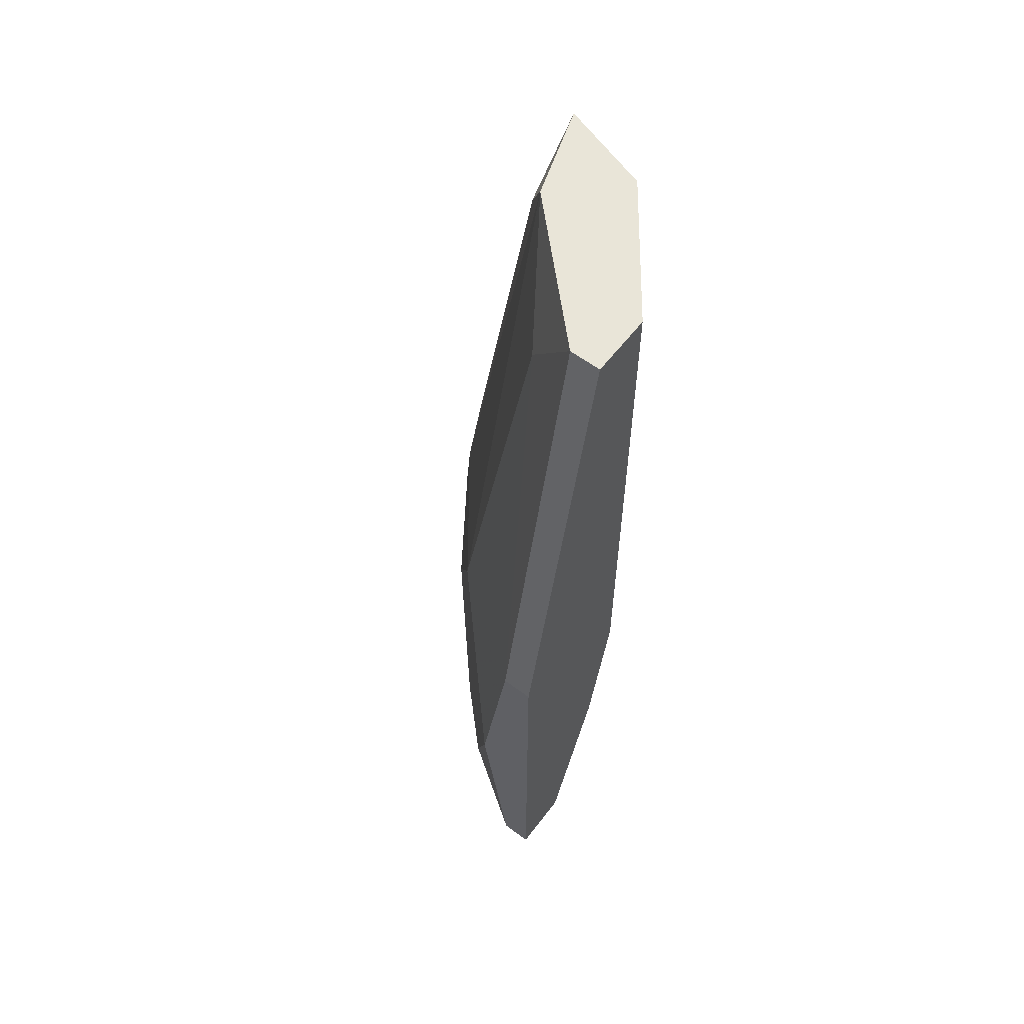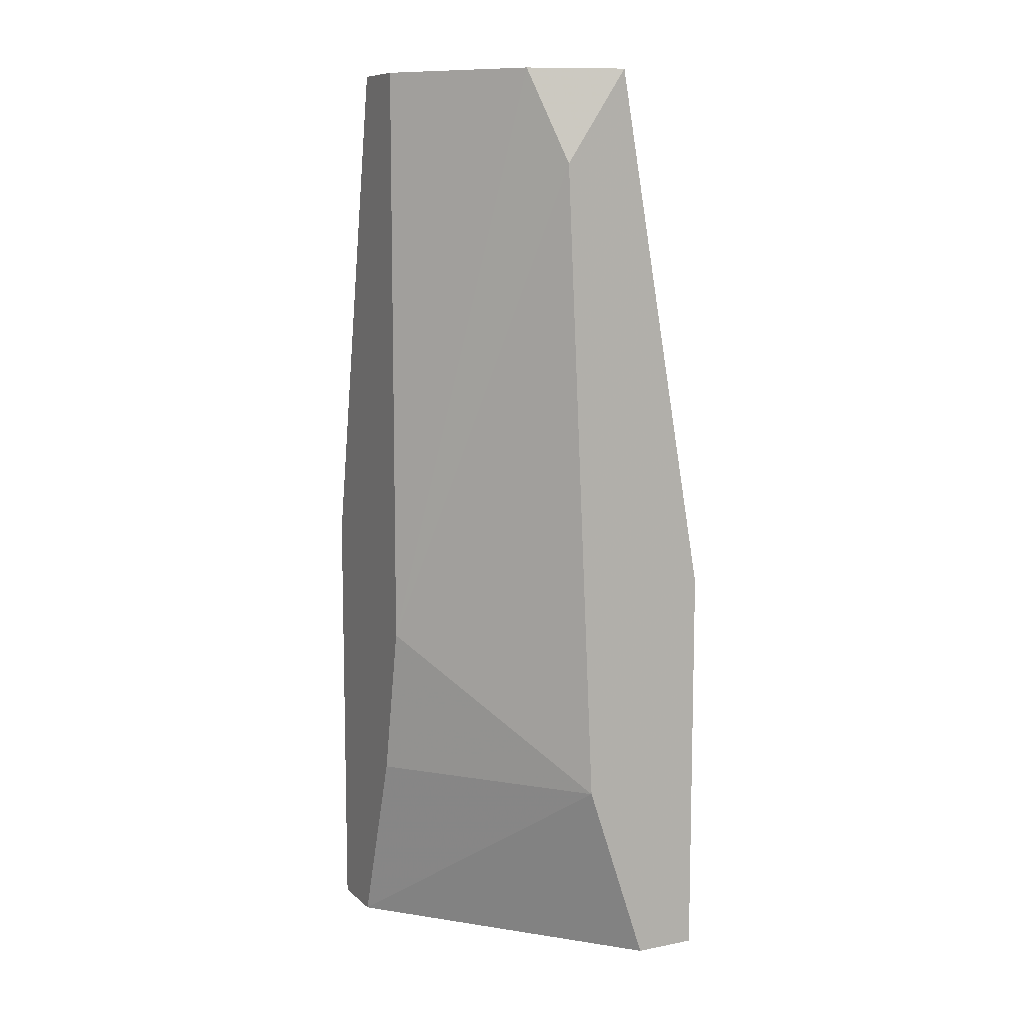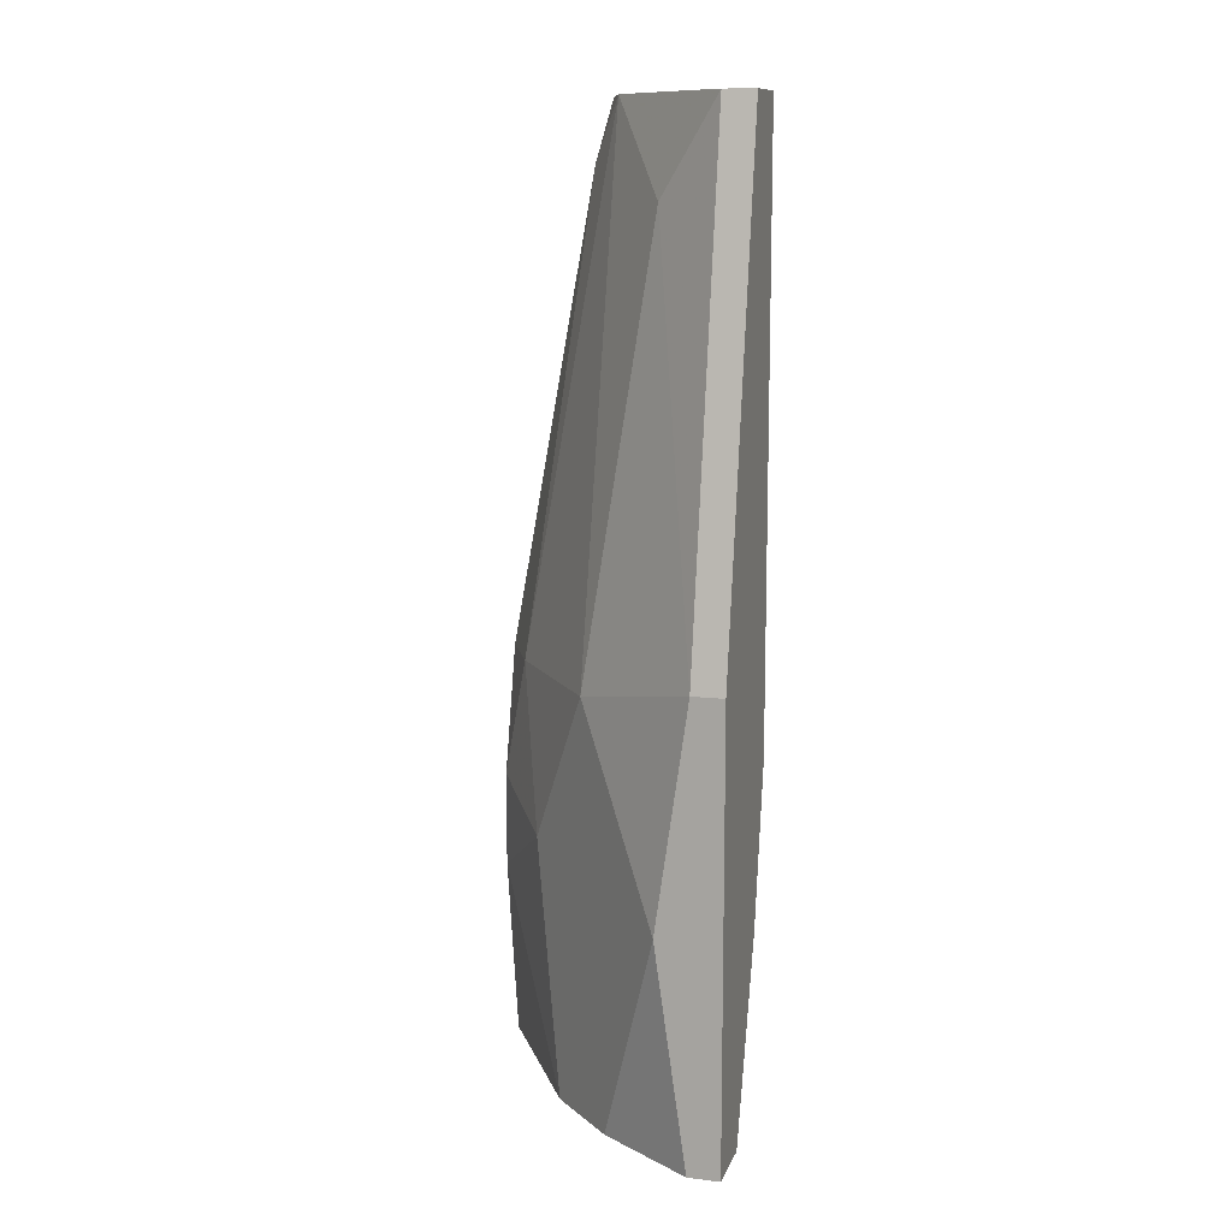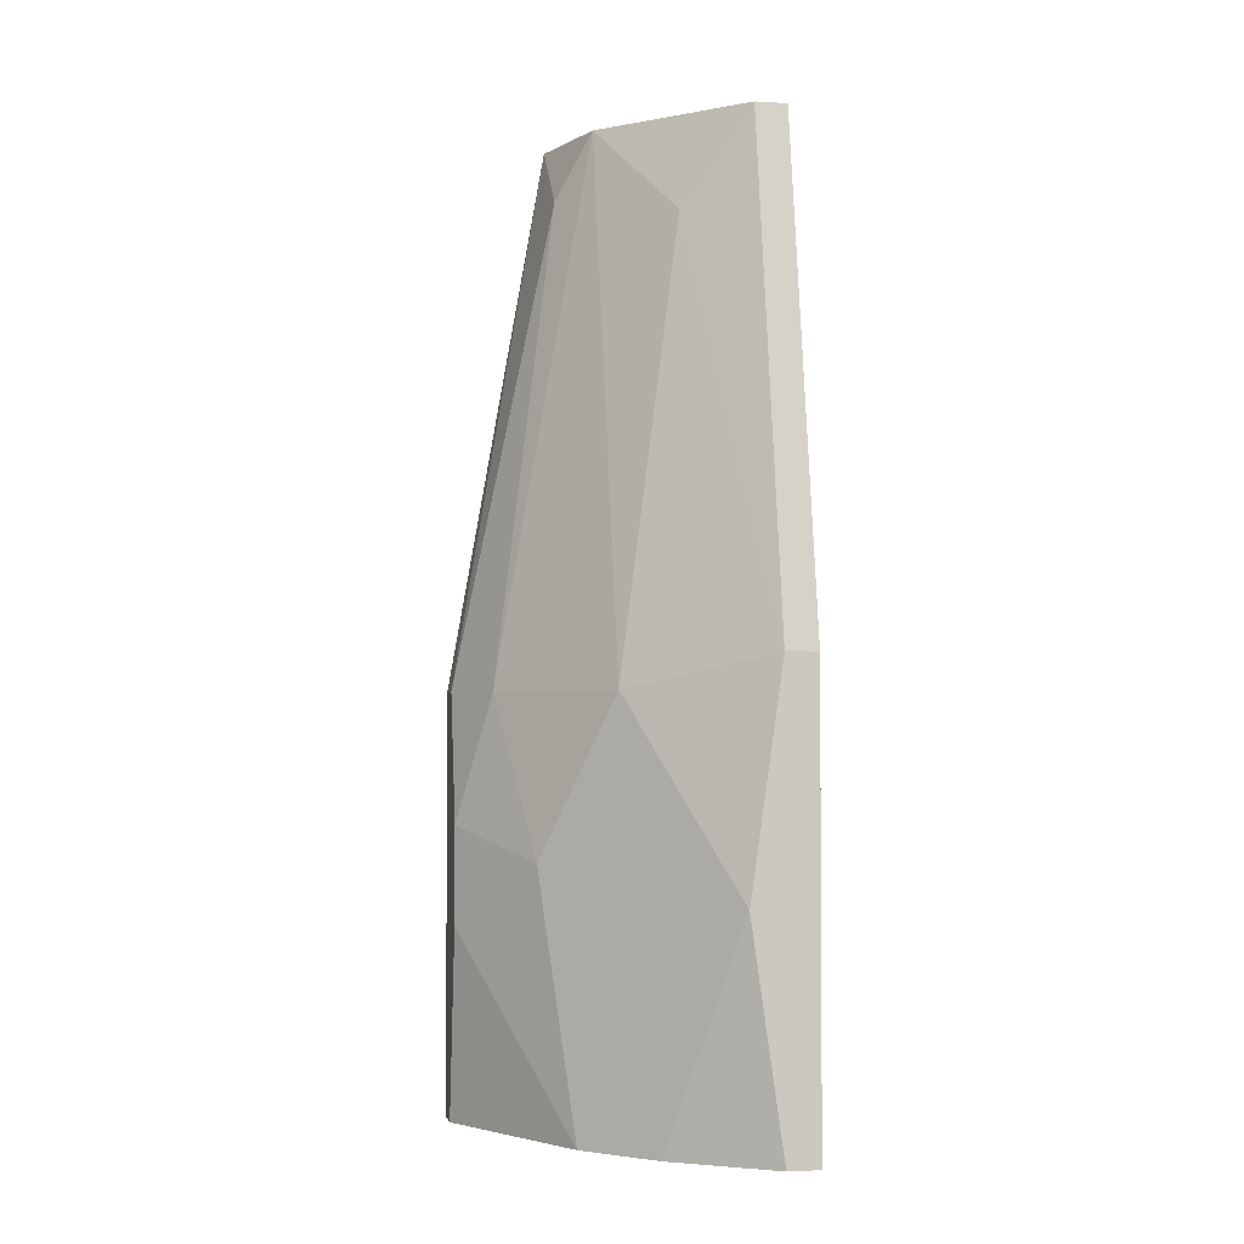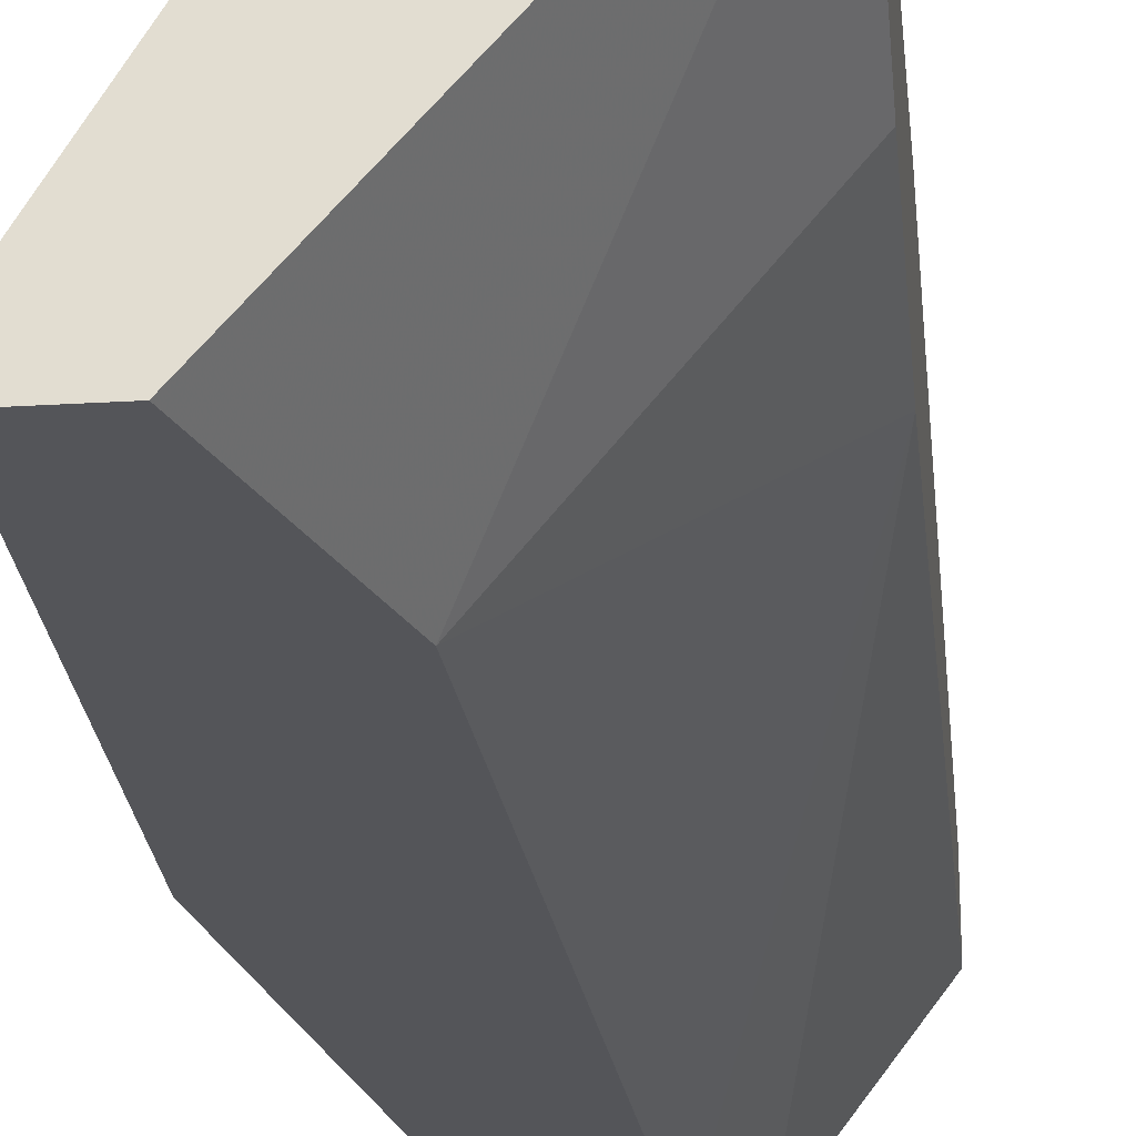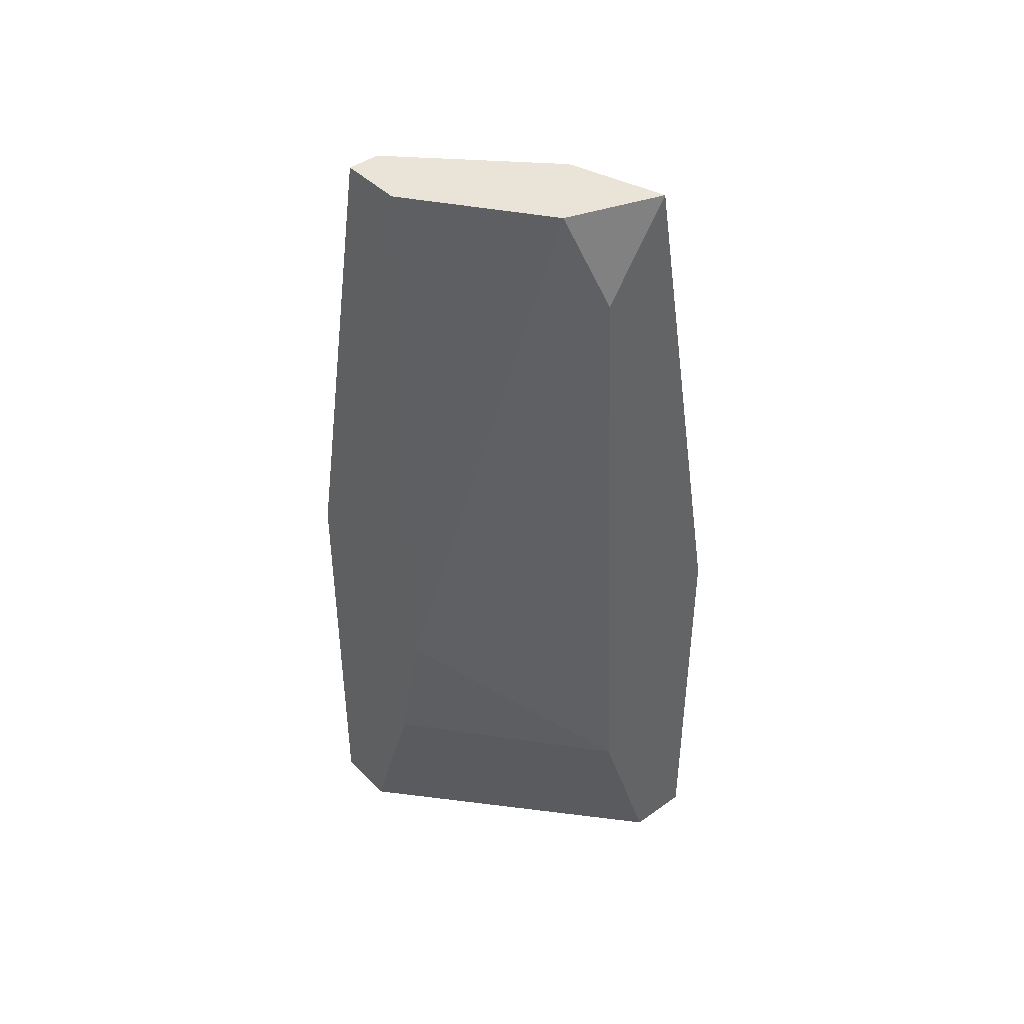
<metadata>
{"format":"obj","ext":"obj","renderer":"f3d","projection":"perspective","resolution":1024,"background":"white","views":[{"elev":59.7,"azim":37.2,"up":"+Y"},{"elev":9.5,"azim":153.2,"up":"+Y"},{"elev":11.9,"azim":16.0,"up":"+Y"},{"elev":-2.6,"azim":-11.5,"up":"+Y"},{"elev":-24.7,"azim":5.7,"up":"+Z"},{"elev":42.9,"azim":139.7,"up":"+Y"}]}
</metadata>
<code>
v -0.2949 -0.141 0.09939
v -0.2034 -0.1308 0.2011
v -0.2034 0.03185 0.1705
v -0.2542 -0.2121 0.09939
v -0.2034 -0.2732 0.1807
v -0.2644 -0.2732 0.1604
v -0.2339 0.03185 0.1096
v -0.2542 0.03185 0.1299
v -0.2542 -0.141 0.1705
v -0.2034 -0.1613 0.1502
v -0.2949 -0.2732 0.09939
v -0.2136 -0.2732 0.2011
v -0.2949 -0.1816 0.1197
v -0.2644 0.03185 0.09939
v -0.2136 0.03185 0.1705
v -0.2237 -0.202 0.2011
v -0.2034 0.03185 0.1502
v -0.2746 -0.2732 0.09939
v -0.2441 0.001335 0.09939
v -0.2136 -0.1308 0.2011
v -0.2949 -0.141 0.1096
v -0.2847 -0.141 0.1299
v -0.2034 -0.2732 0.2011
v -0.2949 -0.2732 0.1096
v -0.2746 -0.1918 0.1502
v -0.2339 0.001335 0.1604
v -0.2034 -0.2121 0.1604
v -0.2644 0.01149 0.1197
v -0.2441 -0.2732 0.1807
v -0.2949 -0.2121 0.1197
f 25 13 30
f 3 2 5
f 3 7 8
f 3 5 10
f 1 4 11
f 5 6 11
f 6 5 12
f 1 11 13
f 4 1 14
f 8 7 14
f 2 3 15
f 3 8 15
f 12 2 16
f 7 3 17
f 3 10 17
f 10 7 17
f 4 5 18
f 11 4 18
f 5 11 18
f 10 4 19
f 7 10 19
f 4 14 19
f 14 7 19
f 2 15 20
f 9 16 20
f 16 2 20
f 1 13 21
f 14 1 21
f 9 8 22
f 21 13 22
f 5 2 23
f 2 12 23
f 12 5 23
f 11 6 24
f 13 11 24
f 16 9 25
f 9 22 25
f 22 13 25
f 8 9 26
f 15 8 26
f 20 15 26
f 9 20 26
f 5 4 27
f 4 10 27
f 10 5 27
f 8 14 28
f 14 21 28
f 22 8 28
f 21 22 28
f 6 12 29
f 12 16 29
f 25 6 29
f 16 25 29
f 24 6 30
f 13 24 30
f 6 25 30

</code>
